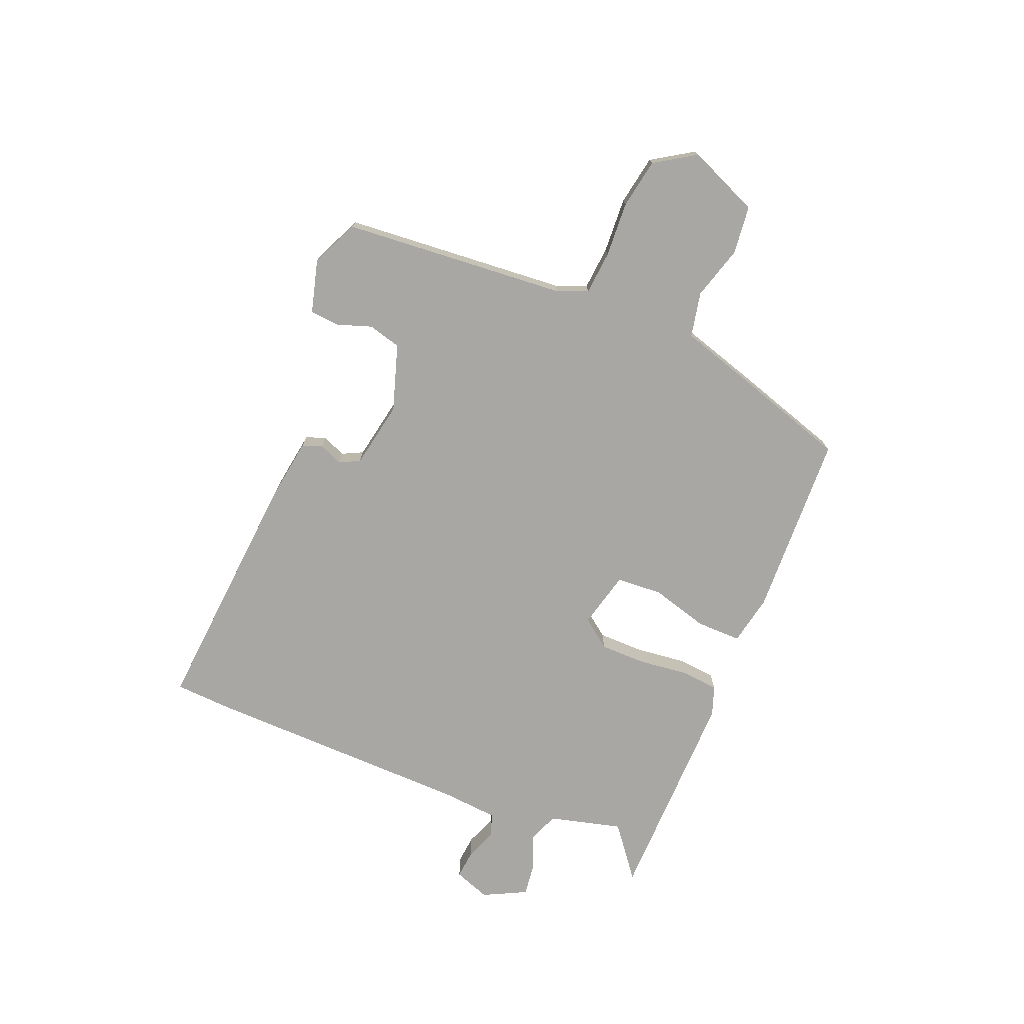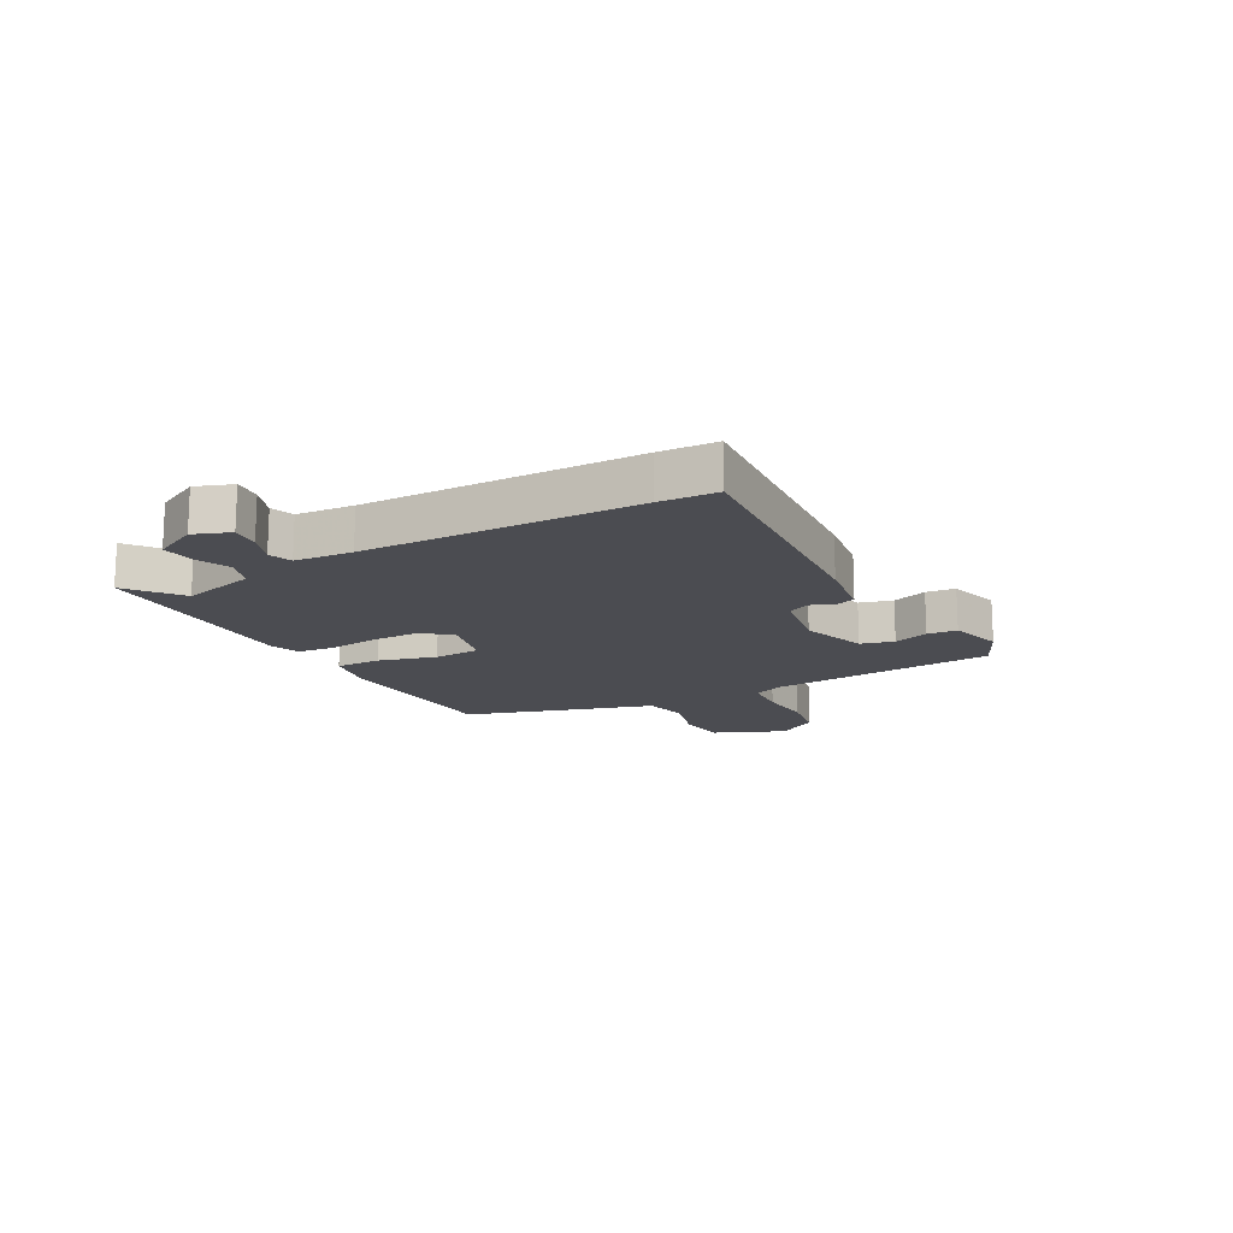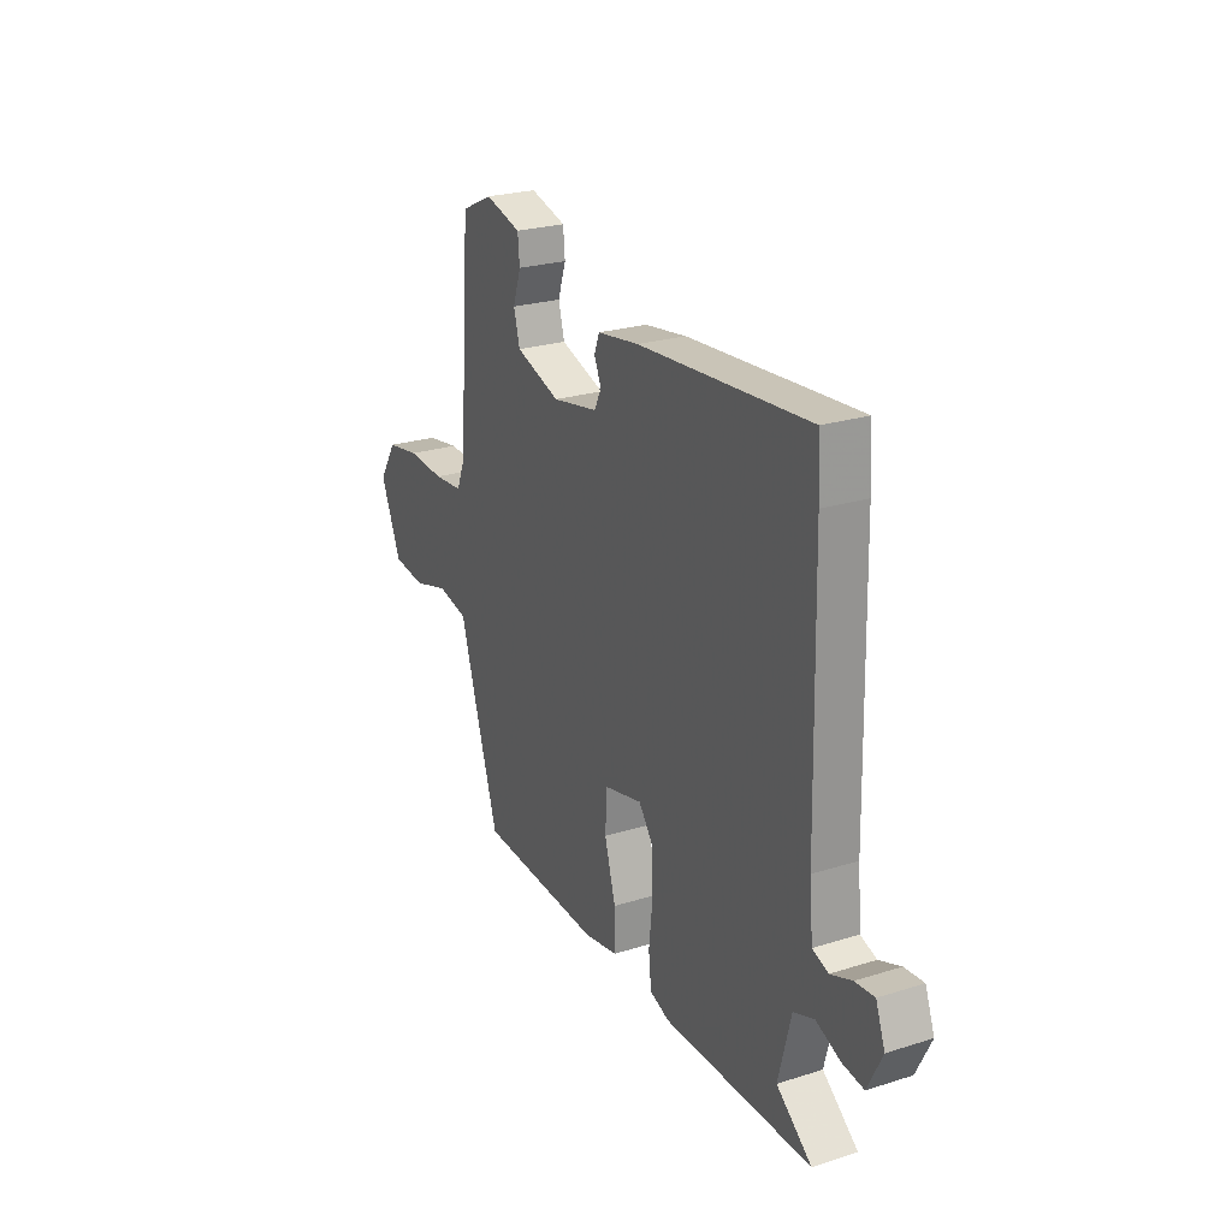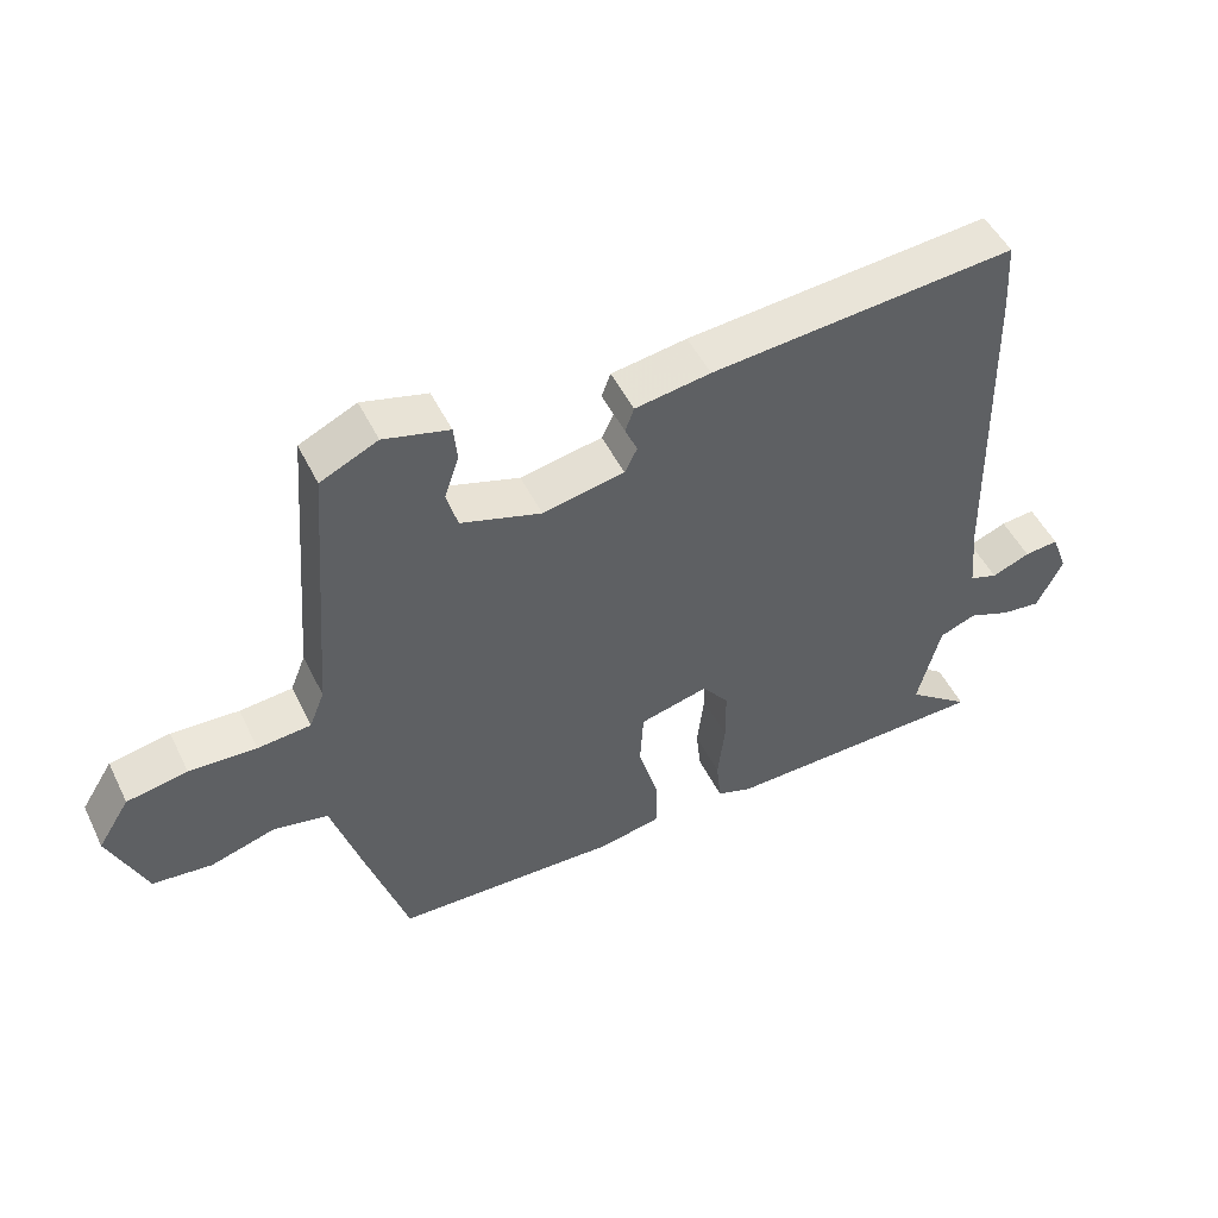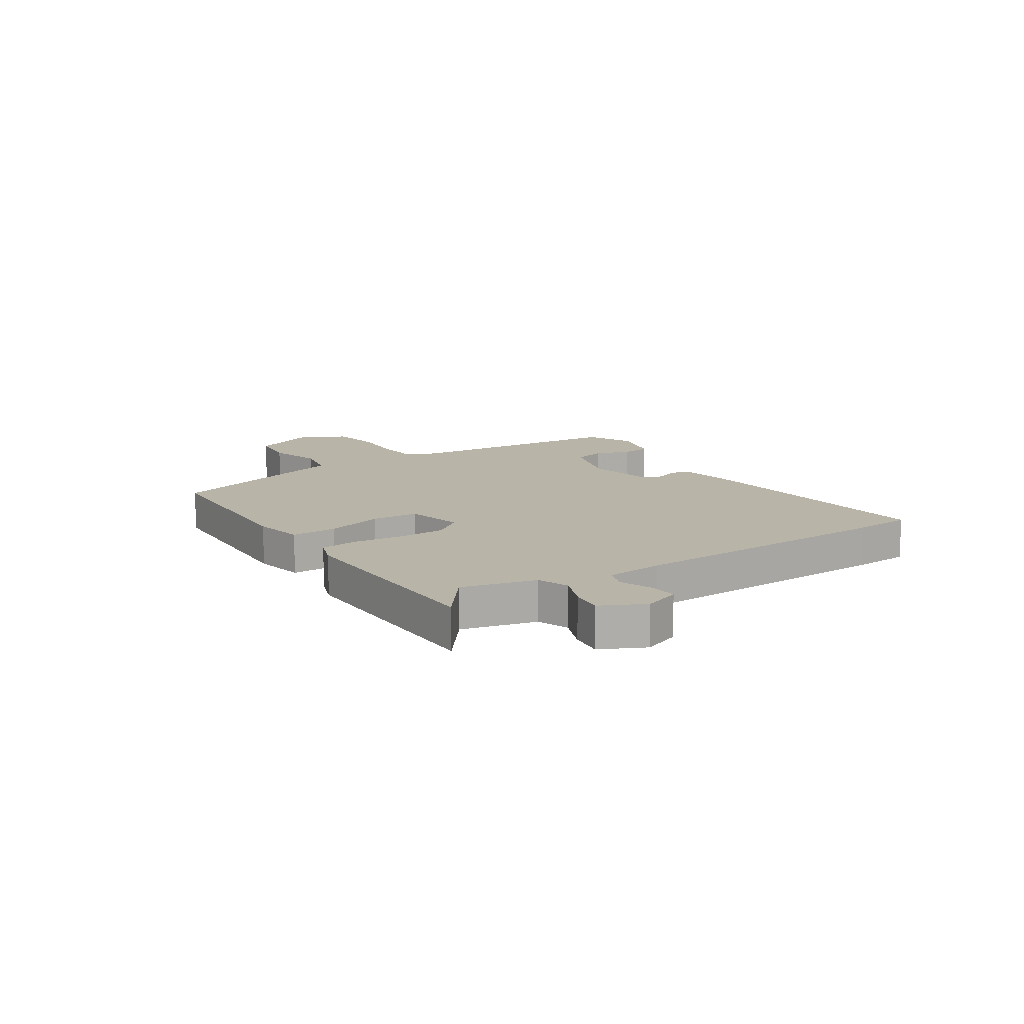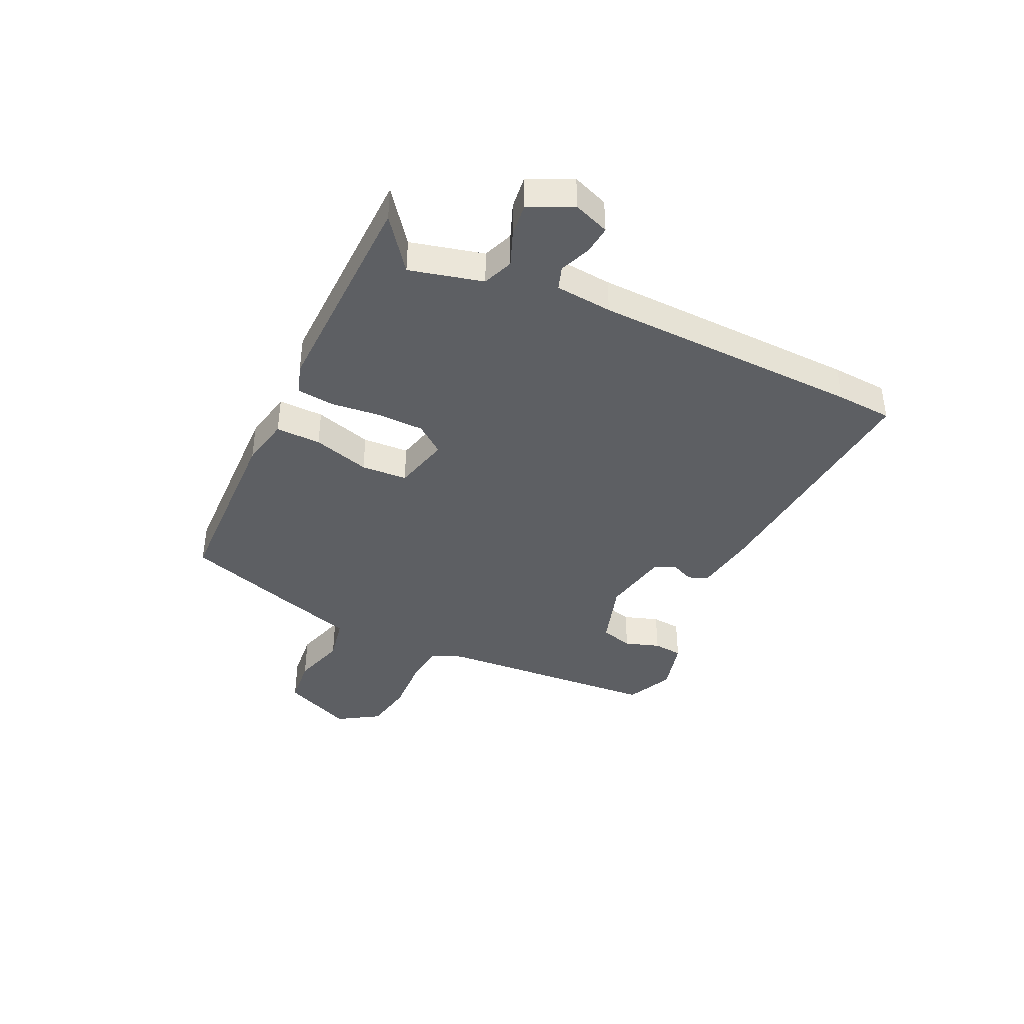
<metadata>
{"format":"obj","ext":"obj","renderer":"f3d","projection":"perspective","resolution":1024,"background":"white","views":[{"elev":-74.6,"azim":68.0,"up":"+Y"},{"elev":-15.5,"azim":-60.8,"up":"+Y"},{"elev":24.8,"azim":-117.1,"up":"+Z"},{"elev":50.0,"azim":154.4,"up":"+Z"},{"elev":13.0,"azim":-123.2,"up":"+Y"},{"elev":-40.3,"azim":-115.4,"up":"+Y"}]}
</metadata>
<code>
v -0.545 0.07 -0.494
v -0.453 0.07 -0.423
v -0.486 0.07 -0.293
v -0.54 0.07 -0.272
v -0.602 0.07 -0.297
v -0.659 0.07 -0.304
v -0.697 0.07 -0.227
v -0.673 0.07 -0.163
v -0.623 0.07 -0.168
v -0.567 0.07 -0.19
v -0.526 0.07 -0.176
v -0.517 0.07 -0.075
v -0.506 0.07 0.403
v -0.5 0.07 0.503
v -0.056 0.07 0.465
v 0.054 0.07 0.448
v 0.067 0.07 0.413
v 0.049 0.07 0.372
v 0.067 0.07 0.335
v 0.186 0.07 0.312
v 0.303 0.07 0.349
v 0.319 0.07 0.407
v 0.298 0.07 0.469
v 0.303 0.07 0.521
v 0.398 0.07 0.546
v 0.481 0.07 0.507
v 0.512 0.07 0.109
v 0.534 0.07 0.054
v 0.611 0.07 0.047
v 0.709 0.07 0.052
v 0.797 0.07 0.036
v 0.843 0.07 -0.037
v 0.789 0.07 -0.162
v 0.703 0.07 -0.171
v 0.609 0.07 -0.143
v 0.529 0.07 -0.159
v 0.487 0.07 -0.296
v 0.425 0.07 -0.491
v 0.097 0.07 -0.502
v 0.008 0.07 -0.484
v 0.009 0.07 -0.404
v 0.038 0.07 -0.303
v 0.033 0.07 -0.221
v -0.067 0.07 -0.196
v -0.106 0.07 -0.247
v -0.107 0.07 -0.33
v -0.097 0.07 -0.418
v -0.104 0.07 -0.484
v -0.156 0.07 -0.502
v -0.545 0 -0.494
v -0.453 0 -0.423
v -0.486 0 -0.293
v -0.54 0 -0.272
v -0.602 0 -0.297
v -0.659 0 -0.304
v -0.697 0 -0.227
v -0.673 0 -0.163
v -0.623 0 -0.168
v -0.567 0 -0.19
v -0.526 0 -0.176
v -0.517 0 -0.075
v -0.506 0 0.403
v -0.5 0 0.503
v -0.056 0 0.465
v 0.054 0 0.448
v 0.067 0 0.413
v 0.049 0 0.372
v 0.067 0 0.335
v 0.186 0 0.312
v 0.303 0 0.349
v 0.319 0 0.407
v 0.298 0 0.469
v 0.303 0 0.521
v 0.398 0 0.546
v 0.481 0 0.507
v 0.512 0 0.109
v 0.534 0 0.054
v 0.611 0 0.047
v 0.709 0 0.052
v 0.797 0 0.036
v 0.843 0 -0.037
v 0.789 0 -0.162
v 0.703 0 -0.171
v 0.609 0 -0.143
v 0.529 0 -0.159
v 0.487 0 -0.296
v 0.425 0 -0.491
v 0.097 0 -0.502
v 0.008 0 -0.484
v 0.009 0 -0.404
v 0.038 0 -0.303
v 0.033 0 -0.221
v -0.067 0 -0.196
v -0.106 0 -0.247
v -0.107 0 -0.33
v -0.097 0 -0.418
v -0.104 0 -0.484
v -0.156 0 -0.502
f 49 1 2
f 48 49 2
f 47 48 2
f 46 47 2
f 45 46 2 3
f 44 45 3 4
f 40 41 42
f 39 40 42
f 38 39 42
f 37 38 42
f 36 37 42
f 36 42 43
f 35 36 43 44
f 33 34 35
f 32 33 35
f 31 32 35
f 30 31 35
f 29 30 35
f 28 29 35 44
f 25 26 27
f 24 25 27
f 23 24 27
f 22 23 27
f 21 22 27 28
f 28 44 4
f 21 28 4
f 20 21 4
f 16 17 18
f 15 16 18
f 14 15 18
f 13 14 18
f 12 13 18
f 11 12 18 19
f 8 9 10
f 7 8 10
f 6 7 10
f 5 6 10
f 4 5 10
f 4 10 11
f 4 11 19 20
f 51 50 98
f 51 98 97
f 51 97 96
f 51 96 95
f 52 51 95 94
f 53 52 94 93
f 91 90 89
f 91 89 88
f 91 88 87
f 91 87 86
f 91 86 85
f 92 91 85
f 93 92 85 84
f 84 83 82
f 84 82 81
f 84 81 80
f 84 80 79
f 84 79 78
f 93 84 78 77
f 76 75 74
f 76 74 73
f 76 73 72
f 76 72 71
f 77 76 71 70
f 53 93 77
f 53 77 70
f 53 70 69
f 67 66 65
f 67 65 64
f 67 64 63
f 67 63 62
f 67 62 61
f 68 67 61 60
f 59 58 57
f 59 57 56
f 59 56 55
f 59 55 54
f 59 54 53
f 60 59 53
f 69 68 60 53
f 1 50 51 2
f 2 51 52 3
f 3 52 53 4
f 4 53 54 5
f 5 54 55 6
f 6 55 56 7
f 7 56 57 8
f 8 57 58 9
f 9 58 59 10
f 10 59 60 11
f 11 60 61 12
f 12 61 62 13
f 13 62 63 14
f 14 63 64 15
f 15 64 65 16
f 16 65 66 17
f 17 66 67 18
f 18 67 68 19
f 19 68 69 20
f 20 69 70 21
f 21 70 71 22
f 22 71 72 23
f 23 72 73 24
f 24 73 74 25
f 25 74 75 26
f 26 75 76 27
f 27 76 77 28
f 28 77 78 29
f 29 78 79 30
f 30 79 80 31
f 31 80 81 32
f 32 81 82 33
f 33 82 83 34
f 34 83 84 35
f 35 84 85 36
f 36 85 86 37
f 37 86 87 38
f 38 87 88 39
f 39 88 89 40
f 40 89 90 41
f 41 90 91 42
f 42 91 92 43
f 43 92 93 44
f 44 93 94 45
f 45 94 95 46
f 46 95 96 47
f 47 96 97 48
f 48 97 98 49
f 49 98 50 1

</code>
